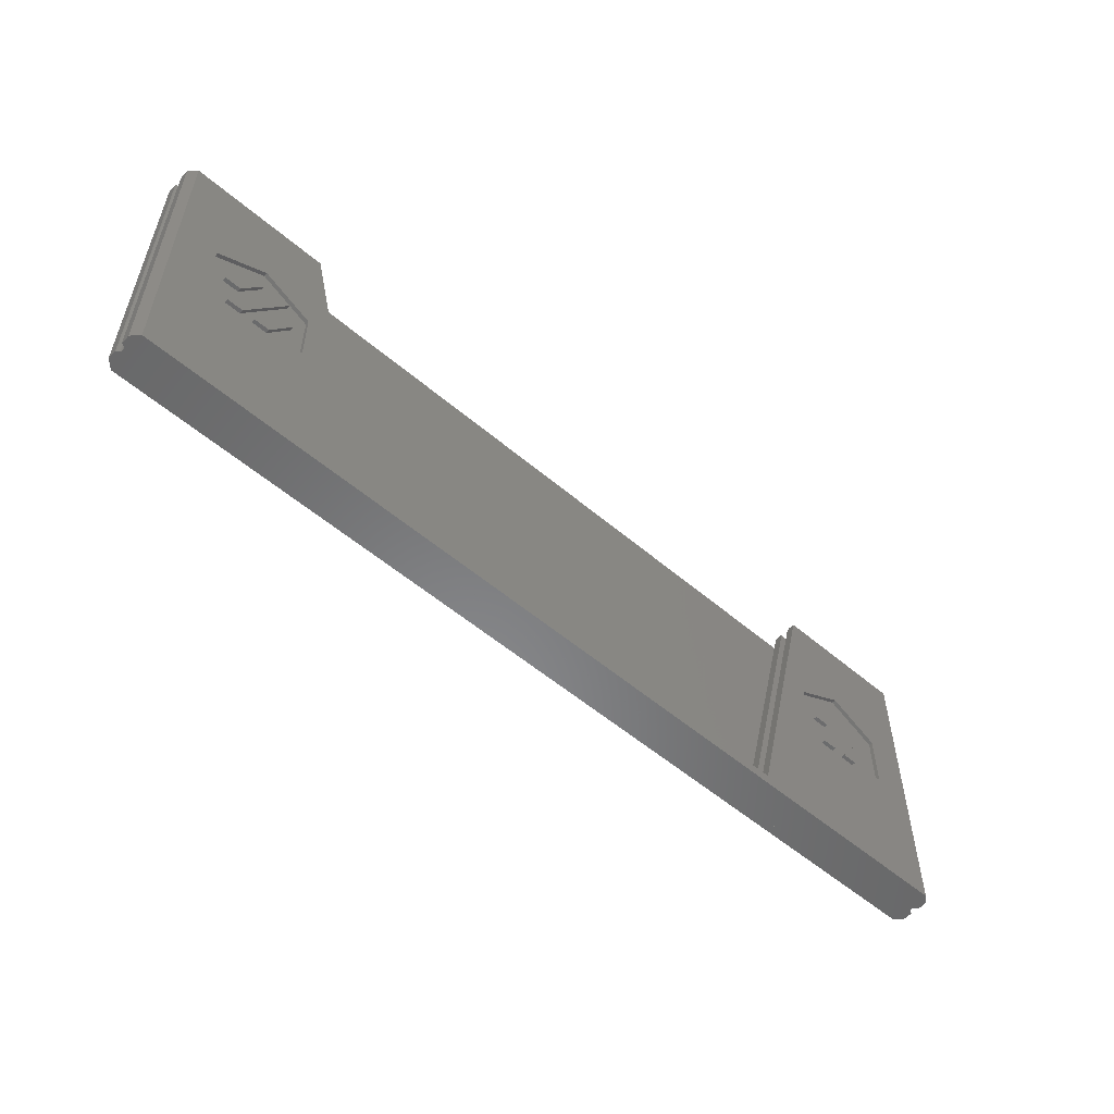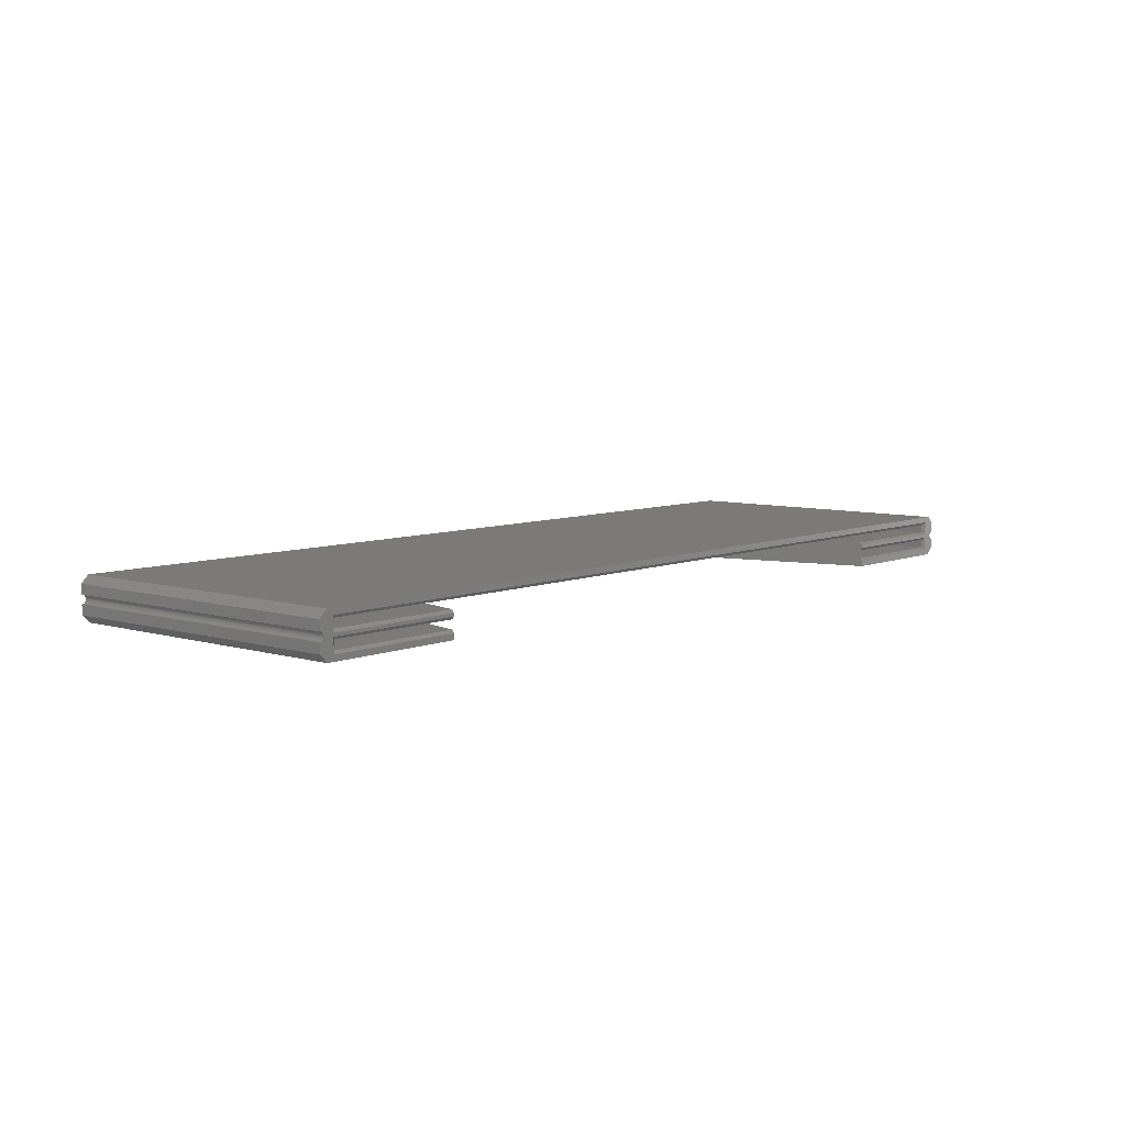
<metadata>
{"format":"stl","ext":"stl","renderer":"f3d","projection":"perspective","resolution":1024,"background":"white","views":[{"elev":-54.7,"azim":-42.0,"up":"+Z"},{"elev":7.2,"azim":-49.4,"up":"+Y"}]}
</metadata>
<code>
# stl→obj: 362 verts, 736 faces
v 0 0 86.33
v 4.8 0 85.56
v 4.03 0 86.33
v 0 0 0
v 257.2 0 85.56
v 262 0 86.33
v 258 0 86.33
v 262 0 0
v 0 0.2787 86.33
v 0 0.2787 0
v 259.9 2.4 0
v 2.121 2.4 86.33
v 259.9 2.4 86.33
v 2.121 2.4 0
v 262 0.2787 0
v 262 0.2787 86.33
v 4.03 0.77 86.33
v 258 0.77 86.33
v 41.86 -4.8 85.56
v 41.86 -2.4 85.56
v 41.67 -3.17 86.33
v 41.67 -4.03 86.33
v 62.5 -2.4 3
v 62.5 -4.8 3
v 257.2 -7.629e-07 3
v 199.5 -2.4 3
v 257.2 -2.4 3
v 199.5 -4.8 3
v 4.8 -7.629e-07 3
v 4.8 -2.4 3
v 0 -4.8 86.33
v 4.8 -4.8 85.56
v 4.03 -4.8 86.33
v 0 -4.8 0
v 262 -4.8 0
v 220.1 -4.8 85.56
v 257.2 -4.8 85.56
v 262 -4.8 86.33
v 258 -4.8 86.33
v 0 -2.4 0
v 0 -7.629e-07 86.33
v 0 -7.629e-07 0
v 0 -2.4 86.33
v 4.8 -3.17 86.33
v 4.8 -4.03 86.33
v 4.8 -2.4 85.56
v 262 -2.4 86.33
v 262 -7.629e-07 0
v 262 -7.629e-07 86.33
v 262 -2.4 0
v 220.1 -2.4 85.56
v 220.3 -3.17 86.33
v 220.3 -4.03 86.33
v 257.2 -4.03 86.33
v 257.2 -3.17 86.33
v 257.2 -2.4 85.56
v 260.8 -3.675 0
v 1.2 -3.6 0
v 260.8 -3.6 0
v 1.198 -3.675 0
v 260.8 -3.75 0
v 1.191 -3.75 0
v 260.8 -3.825 0
v 1.179 -3.825 0
v 260.8 -3.898 0
v 1.162 -3.898 0
v 260.9 -3.971 0
v 1.141 -3.971 0
v 260.9 -4.042 0
v 1.116 -4.042 0
v 260.9 -4.111 0
v 1.086 -4.111 0
v 260.9 -4.178 0
v 1.052 -4.178 0
v 261 -4.243 0
v 1.013 -4.243 0
v 261 -4.305 0
v 0.9708 -4.305 0
v 261.1 -4.365 0
v 0.9246 -4.365 0
v 261.1 -4.421 0
v 0.8748 -4.421 0
v 261.2 -4.475 0
v 0.8215 -4.475 0
v 261.2 -4.525 0
v 0.7649 -4.525 0
v 261.3 -4.571 0
v 0.7053 -4.571 0
v 261.4 -4.613 0
v 0.643 -4.613 0
v 261.4 -4.652 0
v 0.5781 -4.652 0
v 261.5 -4.686 0
v 0.5109 -4.686 0
v 261.6 -4.716 0
v 0.4417 -4.716 0
v 261.6 -4.741 0
v 0.3708 -4.741 0
v 261.7 -4.762 0
v 0.2984 -4.762 0
v 261.8 -4.779 0
v 0.2249 -4.779 0
v 261.9 -4.791 0
v 0.1504 -4.791 0
v 261.9 -4.798 0
v 0.07535 -4.798 0
v 261.9 -2.402 0
v 261.9 -2.409 0
v 261.8 -2.421 0
v 261.7 -2.438 0
v 261.6 -2.459 0
v 261.6 -2.484 0
v 261.5 -2.514 0
v 261.4 -2.548 0
v 261.4 -2.587 0
v 261.3 -2.629 0
v 261.2 -2.675 0
v 261.2 -2.725 0
v 261.1 -2.779 0
v 261.1 -2.835 0
v 261 -2.895 0
v 261 -2.957 0
v 260.9 -3.022 0
v 260.9 -3.089 0
v 260.9 -3.158 0
v 260.9 -3.229 0
v 260.8 -3.525 0
v 1.198 -3.525 0
v 260.8 -3.45 0
v 1.191 -3.45 0
v 260.8 -3.375 0
v 1.179 -3.375 0
v 260.8 -3.302 0
v 1.162 -3.302 0
v 1.141 -3.229 0
v 1.116 -3.158 0
v 1.086 -3.089 0
v 1.052 -3.022 0
v 1.013 -2.957 0
v 0.9708 -2.895 0
v 0.9246 -2.835 0
v 0.8748 -2.779 0
v 0.8215 -2.725 0
v 0.7649 -2.675 0
v 0.7053 -2.629 0
v 0.643 -2.587 0
v 0.5781 -2.548 0
v 0.5109 -2.514 0
v 0.4417 -2.484 0
v 0.3708 -2.459 0
v 0.2984 -2.438 0
v 0.2249 -2.421 0
v 0.1504 -2.409 0
v 0.07535 -2.402 0
v 257.2 -7.629e-07 85.56
v 258 -7.629e-07 86.33
v 4.8 -7.629e-07 85.56
v 4.03 -7.629e-07 86.33
v 0.9708 -2.895 86.33
v 4.03 -3.17 86.33
v 1.086 -3.089 86.33
v 1.052 -3.022 86.33
v 1.179 -3.375 86.33
v 1.162 -3.302 86.33
v 1.198 -3.675 86.33
v 4.03 -4.03 86.33
v 1.2 -3.6 86.33
v 1.198 -3.525 86.33
v 1.191 -3.45 86.33
v 1.141 -3.229 86.33
v 1.116 -3.158 86.33
v 1.013 -2.957 86.33
v 0.9246 -2.835 86.33
v 0.8748 -2.779 86.33
v 0.8215 -2.725 86.33
v 0.7649 -2.675 86.33
v 0.7053 -2.629 86.33
v 0.643 -2.587 86.33
v 0.5781 -2.548 86.33
v 0.5109 -2.514 86.33
v 0.4417 -2.484 86.33
v 0.3708 -2.459 86.33
v 0.2984 -2.438 86.33
v 0.2249 -2.421 86.33
v 0.1504 -2.409 86.33
v 0.07535 -2.402 86.33
v 1.191 -3.75 86.33
v 1.179 -3.825 86.33
v 1.162 -3.898 86.33
v 1.141 -3.971 86.33
v 1.116 -4.042 86.33
v 1.086 -4.111 86.33
v 1.052 -4.178 86.33
v 1.013 -4.243 86.33
v 0.9708 -4.305 86.33
v 0.9246 -4.365 86.33
v 0.8748 -4.421 86.33
v 0.8215 -4.475 86.33
v 0.7649 -4.525 86.33
v 0.7053 -4.571 86.33
v 0.643 -4.613 86.33
v 0.5781 -4.652 86.33
v 0.5109 -4.686 86.33
v 0.4417 -4.716 86.33
v 0.3708 -4.741 86.33
v 0.2984 -4.762 86.33
v 0.2249 -4.779 86.33
v 0.1504 -4.791 86.33
v 0.07535 -4.798 86.33
v 261.9 -2.402 86.33
v 261.9 -2.409 86.33
v 261.8 -2.421 86.33
v 261.7 -2.438 86.33
v 261.6 -2.459 86.33
v 261.6 -2.484 86.33
v 261.5 -2.514 86.33
v 261.4 -2.548 86.33
v 261.4 -2.587 86.33
v 261.3 -2.629 86.33
v 261.2 -2.675 86.33
v 261.2 -2.725 86.33
v 261.1 -2.779 86.33
v 261.1 -2.835 86.33
v 261 -2.895 86.33
v 258 -3.17 86.33
v 261 -2.957 86.33
v 260.9 -3.022 86.33
v 260.9 -3.089 86.33
v 260.8 -3.45 86.33
v 260.8 -3.525 86.33
v 260.8 -3.375 86.33
v 260.8 -3.302 86.33
v 260.9 -3.229 86.33
v 260.9 -3.158 86.33
v 260.8 -3.6 86.33
v 258 -4.03 86.33
v 260.8 -3.675 86.33
v 260.8 -3.75 86.33
v 260.8 -3.825 86.33
v 260.8 -3.898 86.33
v 260.9 -3.971 86.33
v 260.9 -4.042 86.33
v 260.9 -4.111 86.33
v 260.9 -4.178 86.33
v 261 -4.243 86.33
v 261 -4.305 86.33
v 261.1 -4.365 86.33
v 261.1 -4.421 86.33
v 261.2 -4.475 86.33
v 261.2 -4.525 86.33
v 261.3 -4.571 86.33
v 261.4 -4.613 86.33
v 261.4 -4.652 86.33
v 261.5 -4.686 86.33
v 261.6 -4.716 86.33
v 261.6 -4.741 86.33
v 261.7 -4.762 86.33
v 261.9 -4.798 86.33
v 261.9 -4.791 86.33
v 261.8 -4.779 86.33
v 41.67 -9.6 86.33
v 41.86 -7.2 85.56
v 41.67 -7.97 86.33
v 62.5 -9.6 3
v 62.5 -7.2 3
v 257.2 -4.8 3
v 199.5 -7.2 3
v 257.2 -7.2 3
v 199.5 -9.6 3
v 4.8 -4.8 3
v 4.8 -7.2 3
v 4.8 -9.6 86.33
v 27.48 -9.6 62.5
v 13.21 -9.6 54.66
v 2.121 -9.6 86.33
v 13.21 -9.6 39.08
v 2.121 -9.6 0
v 27.45 -9.6 31.25
v 41.73 -9.6 54.66
v 41.74 -9.6 39.06
v 220.3 -9.6 86.33
v 234.5 -9.6 62.5
v 257.2 -9.6 86.33
v 220.3 -9.6 54.66
v 220.3 -9.6 39.08
v 234.5 -9.6 31.25
v 248.8 -9.6 54.66
v 259.9 -9.6 86.33
v 248.8 -9.6 39.06
v 259.9 -9.6 0
v 23.7 -9.6 38.24
v 31.26 -9.6 55.5
v 19.31 -9.6 38.24
v 35.7 -9.6 55.5
v 31.72 -9.6 38.24
v 33.3 -9.6 46.94
v 27.28 -9.6 38.24
v 37.78 -9.6 46.94
v 230.7 -9.6 38.24
v 238.3 -9.6 55.5
v 226.3 -9.6 38.24
v 242.7 -9.6 55.5
v 238.8 -9.6 38.24
v 240.3 -9.6 46.94
v 234.3 -9.6 38.24
v 244.8 -9.6 46.94
v 21.73 -9.6 46.88
v 23.25 -9.6 55.49
v 17.28 -9.6 46.88
v 27.68 -9.6 55.5
v 228.8 -9.6 46.88
v 230.3 -9.6 55.49
v 224.3 -9.6 46.88
v 234.7 -9.6 55.5
v 0 -7.479 0
v 0 -7.479 86.33
v 4.8 -7.97 86.33
v 4.8 -7.2 85.56
v 262 -7.479 86.33
v 262 -7.479 0
v 220.1 -7.2 85.56
v 220.3 -7.97 86.33
v 257.2 -7.97 86.33
v 257.2 -7.2 85.56
v 4.03 -7.97 86.33
v 258 -7.97 86.33
v 27.48 -8.5 62.5
v 31.26 -8.5 55.5
v 35.7 -8.5 55.5
v 21.73 -8.5 46.88
v 27.68 -8.5 55.5
v 17.28 -8.5 46.88
v 19.31 -8.5 38.24
v 27.45 -8.5 31.25
v 23.7 -8.5 38.24
v 27.28 -8.5 38.24
v 31.72 -8.5 38.24
v 13.21 -8.5 39.08
v 23.25 -8.5 55.49
v 13.21 -8.5 54.66
v 41.73 -8.5 54.66
v 37.78 -8.5 46.94
v 33.3 -8.5 46.94
v 41.74 -8.5 39.06
v 234.5 -8.5 62.5
v 238.3 -8.5 55.5
v 242.7 -8.5 55.5
v 228.8 -8.5 46.88
v 234.7 -8.5 55.5
v 224.3 -8.5 46.88
v 226.3 -8.5 38.24
v 234.5 -8.5 31.25
v 230.7 -8.5 38.24
v 234.3 -8.5 38.24
v 238.8 -8.5 38.24
v 220.3 -8.5 39.08
v 230.3 -8.5 55.49
v 220.3 -8.5 54.66
v 248.8 -8.5 54.66
v 244.8 -8.5 46.94
v 240.3 -8.5 46.94
v 248.8 -8.5 39.06
f 1 2 3
f 2 4 5
f 4 2 1
f 5 6 7
f 8 5 4
f 5 8 6
f 4 9 10
f 9 4 1
f 11 12 13
f 12 11 14
f 6 15 16
f 15 6 8
f 13 17 18
f 12 17 13
f 12 3 17
f 9 3 12
f 3 9 1
f 7 16 13
f 7 13 18
f 16 7 6
f 8 11 15
f 8 14 11
f 4 14 8
f 14 4 10
f 19 20 21
f 19 21 22
f 20 19 23
f 19 24 23
f 25 26 27
f 26 23 28
f 25 23 26
f 29 23 25
f 23 29 30
f 28 23 24
f 31 32 33
f 34 19 32
f 34 32 31
f 24 34 28
f 19 34 24
f 35 36 28
f 37 38 39
f 36 35 37
f 37 35 38
f 35 28 34
f 40 41 42
f 41 40 43
f 44 22 21
f 22 44 45
f 30 20 23
f 20 30 46
f 47 48 49
f 48 47 50
f 36 51 26
f 51 36 52
f 52 36 53
f 28 36 26
f 52 54 55
f 54 52 53
f 27 51 56
f 51 27 26
f 57 58 59
f 60 57 61
f 62 61 63
f 64 63 65
f 66 65 67
f 68 67 69
f 70 69 71
f 72 71 73
f 74 73 75
f 76 75 77
f 78 77 79
f 80 79 81
f 82 81 83
f 84 83 85
f 86 85 87
f 88 87 89
f 90 89 91
f 92 91 93
f 94 93 95
f 96 95 97
f 98 97 99
f 100 99 101
f 102 101 103
f 104 103 105
f 106 105 35
f 57 60 58
f 61 62 60
f 63 64 62
f 65 66 64
f 67 68 66
f 69 70 68
f 71 72 70
f 73 74 72
f 75 76 74
f 77 78 76
f 79 80 78
f 81 82 80
f 83 84 82
f 85 86 84
f 87 88 86
f 89 90 88
f 91 92 90
f 93 94 92
f 95 96 94
f 97 98 96
f 99 100 98
f 101 102 100
f 103 104 102
f 105 106 104
f 34 106 35
f 107 48 50
f 108 48 107
f 109 48 108
f 110 48 109
f 111 48 110
f 112 48 111
f 113 48 112
f 114 48 113
f 115 48 114
f 116 48 115
f 117 48 116
f 118 48 117
f 119 48 118
f 120 48 119
f 121 48 120
f 122 48 121
f 123 48 122
f 124 48 123
f 125 48 124
f 126 48 125
f 58 127 59
f 128 127 58
f 127 128 129
f 130 129 128
f 129 130 131
f 132 131 130
f 131 132 133
f 134 133 132
f 133 134 126
f 135 126 134
f 126 135 48
f 136 48 135
f 42 136 137
f 42 137 138
f 42 138 139
f 42 139 140
f 42 140 141
f 42 141 142
f 42 142 143
f 42 143 144
f 42 144 145
f 42 145 146
f 42 146 147
f 42 147 148
f 42 148 149
f 42 149 150
f 42 150 151
f 42 151 152
f 42 152 153
f 42 153 154
f 42 154 40
f 136 42 48
f 49 155 156
f 49 25 155
f 25 48 29
f 48 25 49
f 157 41 158
f 29 41 157
f 29 42 41
f 42 29 48
f 46 29 157
f 46 30 29
f 45 44 44
f 159 160 158
f 161 160 162
f 163 160 164
f 165 166 167
f 160 167 166
f 167 160 168
f 168 160 169
f 169 160 163
f 164 160 170
f 170 160 171
f 171 160 161
f 160 172 162
f 160 159 172
f 158 173 159
f 158 174 173
f 158 175 174
f 158 176 175
f 158 177 176
f 41 177 158
f 177 41 178
f 178 41 179
f 179 41 180
f 180 41 181
f 181 41 182
f 182 41 183
f 183 41 184
f 184 41 185
f 185 41 186
f 186 41 43
f 160 45 44
f 45 160 166
f 187 166 165
f 188 166 187
f 189 166 188
f 190 166 189
f 166 190 33
f 191 33 190
f 192 33 191
f 193 33 192
f 194 33 193
f 195 33 194
f 196 33 195
f 197 33 196
f 198 33 197
f 199 33 198
f 200 33 199
f 201 33 200
f 202 33 201
f 203 33 202
f 204 33 203
f 205 33 204
f 206 33 205
f 207 33 206
f 208 33 207
f 209 33 208
f 209 31 33
f 49 210 47
f 49 211 210
f 49 212 211
f 49 213 212
f 49 214 213
f 49 215 214
f 49 216 215
f 49 217 216
f 49 218 217
f 49 219 218
f 156 219 49
f 219 156 220
f 220 156 221
f 221 156 222
f 222 156 223
f 223 156 224
f 225 224 156
f 224 225 226
f 226 225 227
f 227 225 228
f 229 225 230
f 231 225 229
f 232 225 231
f 233 225 232
f 234 225 233
f 228 225 234
f 230 225 235
f 236 235 225
f 235 236 237
f 237 236 238
f 238 236 239
f 239 236 240
f 240 236 241
f 39 241 236
f 241 39 242
f 242 39 243
f 243 39 244
f 244 39 245
f 245 39 246
f 246 39 247
f 247 39 248
f 248 39 249
f 249 39 250
f 250 39 251
f 251 39 252
f 252 39 253
f 253 39 254
f 254 39 255
f 255 39 256
f 256 39 257
f 258 39 38
f 259 39 258
f 260 39 259
f 257 39 260
f 55 236 225
f 236 55 54
f 25 56 155
f 27 56 25
f 55 54 55
f 261 262 263
f 264 262 261
f 262 264 265
f 266 267 268
f 267 265 269
f 266 265 267
f 270 265 266
f 265 270 271
f 269 265 264
f 272 273 261
f 274 272 275
f 272 274 273
f 275 276 274
f 277 278 276
f 264 277 269
f 278 277 264
f 277 276 275
f 279 261 273
f 279 264 261
f 280 264 279
f 264 280 278
f 281 282 283
f 281 284 282
f 285 269 286
f 284 269 285
f 269 284 281
f 287 283 282
f 283 287 288
f 289 288 287
f 290 286 269
f 289 290 288
f 286 290 289
f 290 269 277
f 291 292 293
f 292 291 294
f 295 296 297
f 296 295 298
f 299 300 301
f 300 299 302
f 303 304 305
f 304 303 306
f 307 308 309
f 308 307 310
f 311 312 313
f 312 311 314
f 315 31 34
f 31 315 316
f 317 261 263
f 261 317 272
f 271 262 265
f 262 271 318
f 319 35 38
f 35 319 320
f 269 321 267
f 281 321 269
f 321 281 322
f 322 283 323
f 283 322 281
f 268 321 324
f 321 268 267
f 290 35 320
f 277 35 290
f 34 277 315
f 277 34 35
f 38 37 39
f 38 266 37
f 266 35 270
f 35 266 38
f 32 31 33
f 270 31 32
f 270 34 31
f 34 270 35
f 317 272 317
f 318 270 32
f 318 271 270
f 316 325 33
f 316 33 31
f 325 316 275
f 325 272 317
f 275 272 325
f 39 319 38
f 319 39 326
f 319 326 288
f 283 288 326
f 283 326 323
f 283 323 323
f 266 324 37
f 268 324 266
f 327 328 329
f 330 328 331
f 332 333 330
f 330 333 328
f 334 335 333
f 335 334 336
f 336 334 337
f 334 333 338
f 327 339 331
f 340 339 327
f 340 332 339
f 333 332 338
f 338 332 340
f 328 327 331
f 329 341 327
f 342 329 343
f 335 343 329
f 343 335 336
f 329 342 341
f 342 344 341
f 337 344 342
f 344 337 334
f 280 341 344
f 341 280 279
f 273 341 279
f 341 273 327
f 274 327 273
f 327 274 340
f 274 338 340
f 338 274 276
f 338 278 334
f 278 338 276
f 334 280 344
f 280 334 278
f 309 339 332
f 339 309 308
f 339 310 331
f 310 339 308
f 310 330 331
f 330 310 307
f 309 330 307
f 330 309 332
f 293 328 333
f 328 293 292
f 328 294 329
f 294 328 292
f 294 335 329
f 335 294 291
f 293 335 291
f 335 293 333
f 297 343 336
f 343 297 296
f 343 298 342
f 298 343 296
f 298 337 342
f 337 298 295
f 297 337 295
f 337 297 336
f 345 346 347
f 348 346 349
f 350 351 348
f 348 351 346
f 352 353 351
f 353 352 354
f 354 352 355
f 352 351 356
f 345 357 349
f 358 357 345
f 358 350 357
f 351 350 356
f 356 350 358
f 346 345 349
f 347 359 345
f 360 347 361
f 353 361 347
f 361 353 354
f 347 360 359
f 360 362 359
f 355 362 360
f 362 355 352
f 289 359 362
f 359 289 287
f 282 359 287
f 359 282 345
f 284 345 282
f 345 284 358
f 284 356 358
f 356 284 285
f 356 286 352
f 286 356 285
f 352 289 362
f 289 352 286
f 313 357 350
f 357 313 312
f 357 314 349
f 314 357 312
f 314 348 349
f 348 314 311
f 313 348 311
f 348 313 350
f 301 346 351
f 346 301 300
f 346 302 347
f 302 346 300
f 302 353 347
f 353 302 299
f 301 353 299
f 353 301 351
f 305 361 354
f 361 305 304
f 361 306 360
f 306 361 304
f 306 355 360
f 355 306 303
f 305 355 303
f 355 305 354
f 10 12 14
f 12 10 9
f 16 11 13
f 11 16 15
f 277 316 315
f 316 277 275
f 288 320 319
f 320 288 290
f 60 167 58
f 167 60 165
f 128 169 130
f 169 128 168
f 58 168 128
f 168 58 167
f 84 199 198
f 199 84 86
f 92 203 202
f 203 92 94
f 104 209 208
f 209 104 106
f 74 192 72
f 192 74 193
f 68 189 66
f 189 68 190
f 141 174 142
f 174 141 173
f 102 208 207
f 208 102 104
f 145 176 177
f 176 145 144
f 142 175 143
f 175 142 174
f 82 196 80
f 196 82 197
f 138 172 139
f 172 138 162
f 106 31 209
f 31 106 34
f 144 175 176
f 175 144 143
f 100 207 206
f 207 100 102
f 134 170 135
f 170 134 164
f 150 181 182
f 181 150 149
f 148 179 180
f 179 148 147
f 94 204 203
f 204 94 96
f 153 184 185
f 184 153 152
f 64 187 62
f 187 64 188
f 149 180 181
f 180 149 148
f 139 159 140
f 159 139 172
f 78 194 76
f 194 78 195
f 147 178 179
f 178 147 146
f 86 200 199
f 200 86 88
f 62 165 60
f 165 62 187
f 80 195 78
f 195 80 196
f 146 177 178
f 177 146 145
f 70 190 68
f 190 70 191
f 136 161 137
f 161 136 171
f 140 173 141
f 173 140 159
f 96 205 204
f 205 96 98
f 98 206 205
f 206 98 100
f 137 162 138
f 162 137 161
f 66 188 64
f 188 66 189
f 152 183 184
f 183 152 151
f 76 193 74
f 193 76 194
f 132 164 134
f 164 132 163
f 135 171 136
f 171 135 170
f 130 163 132
f 163 130 169
f 154 185 186
f 185 154 153
f 151 182 183
f 182 151 150
f 40 186 43
f 186 40 154
f 90 202 201
f 202 90 92
f 88 201 200
f 201 88 90
f 72 191 70
f 191 72 192
f 84 197 82
f 197 84 198
f 118 220 221
f 220 118 117
f 239 61 238
f 61 239 63
f 226 121 224
f 121 226 122
f 247 77 246
f 77 247 79
f 117 219 220
f 219 117 116
f 107 47 210
f 47 107 50
f 97 255 256
f 255 97 95
f 114 216 217
f 216 114 113
f 87 250 251
f 250 87 85
f 35 258 38
f 258 35 105
f 227 122 226
f 122 227 123
f 116 218 219
f 218 116 115
f 223 119 222
f 119 223 120
f 115 217 218
f 217 115 114
f 229 131 231
f 131 229 129
f 244 71 243
f 71 244 73
f 242 67 241
f 67 242 69
f 108 210 211
f 210 108 107
f 237 59 235
f 59 237 57
f 103 260 259
f 260 103 101
f 238 57 237
f 57 238 61
f 112 214 215
f 214 112 111
f 89 251 252
f 251 89 87
f 230 129 229
f 129 230 127
f 93 253 254
f 253 93 91
f 222 118 221
f 118 222 119
f 91 252 253
f 252 91 89
f 231 133 232
f 133 231 131
f 110 212 213
f 212 110 109
f 109 211 212
f 211 109 108
f 99 256 257
f 256 99 97
f 233 125 234
f 125 233 126
f 232 126 233
f 126 232 133
f 105 259 258
f 259 105 103
f 245 73 244
f 73 245 75
f 243 69 242
f 69 243 71
f 85 249 250
f 249 85 83
f 241 65 240
f 65 241 67
f 111 213 214
f 213 111 110
f 113 215 216
f 215 113 112
f 246 75 245
f 75 246 77
f 249 81 248
f 81 249 83
f 248 79 247
f 79 248 81
f 224 120 223
f 120 224 121
f 95 254 255
f 254 95 93
f 240 63 239
f 63 240 65
f 101 257 260
f 257 101 99
f 235 127 230
f 127 235 59
f 234 124 228
f 124 234 125
f 228 123 227
f 123 228 124
f 326 323 323
f 324 323 326
f 324 322 323
f 322 324 321
f 318 263 262
f 317 325 317
f 263 318 317
f 317 318 325
f 37 53 36
f 53 37 54
f 54 37 236
f 32 45 166
f 32 22 45
f 22 32 19
f 33 32 166
f 33 318 32
f 318 33 325
f 37 39 236
f 324 39 37
f 39 324 326
f 225 55 55
f 56 55 225
f 56 52 55
f 52 56 51
f 46 21 20
f 44 160 44
f 21 46 44
f 44 46 160
f 2 18 17
f 18 2 5
f 7 18 5
f 56 156 155
f 156 56 225
f 2 17 3
f 158 46 157
f 46 158 160

</code>
